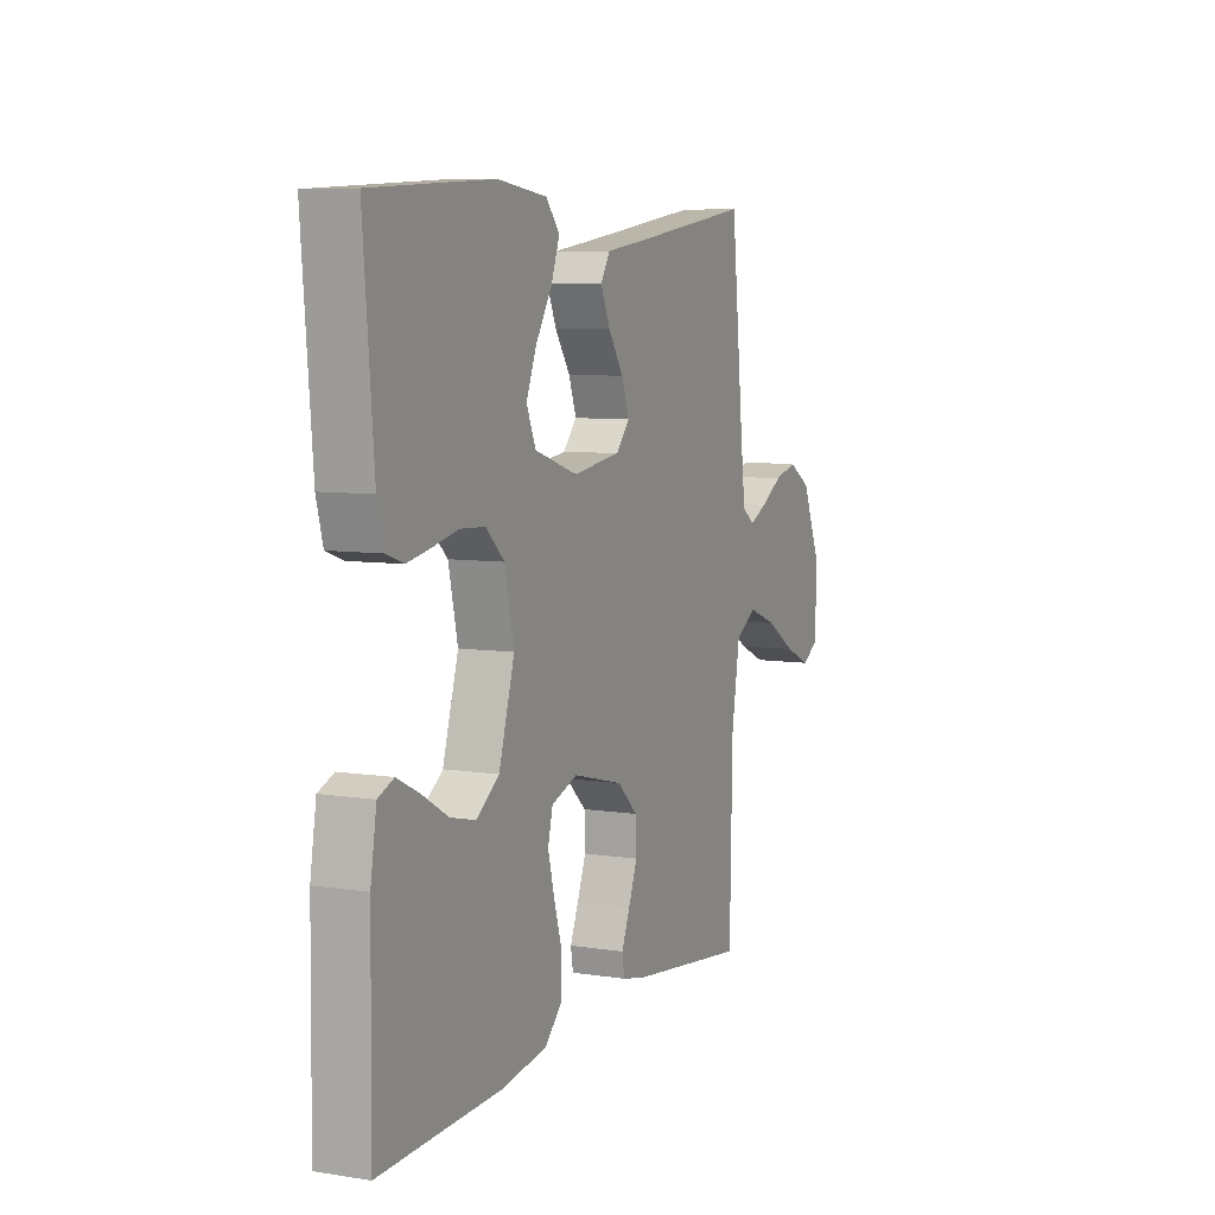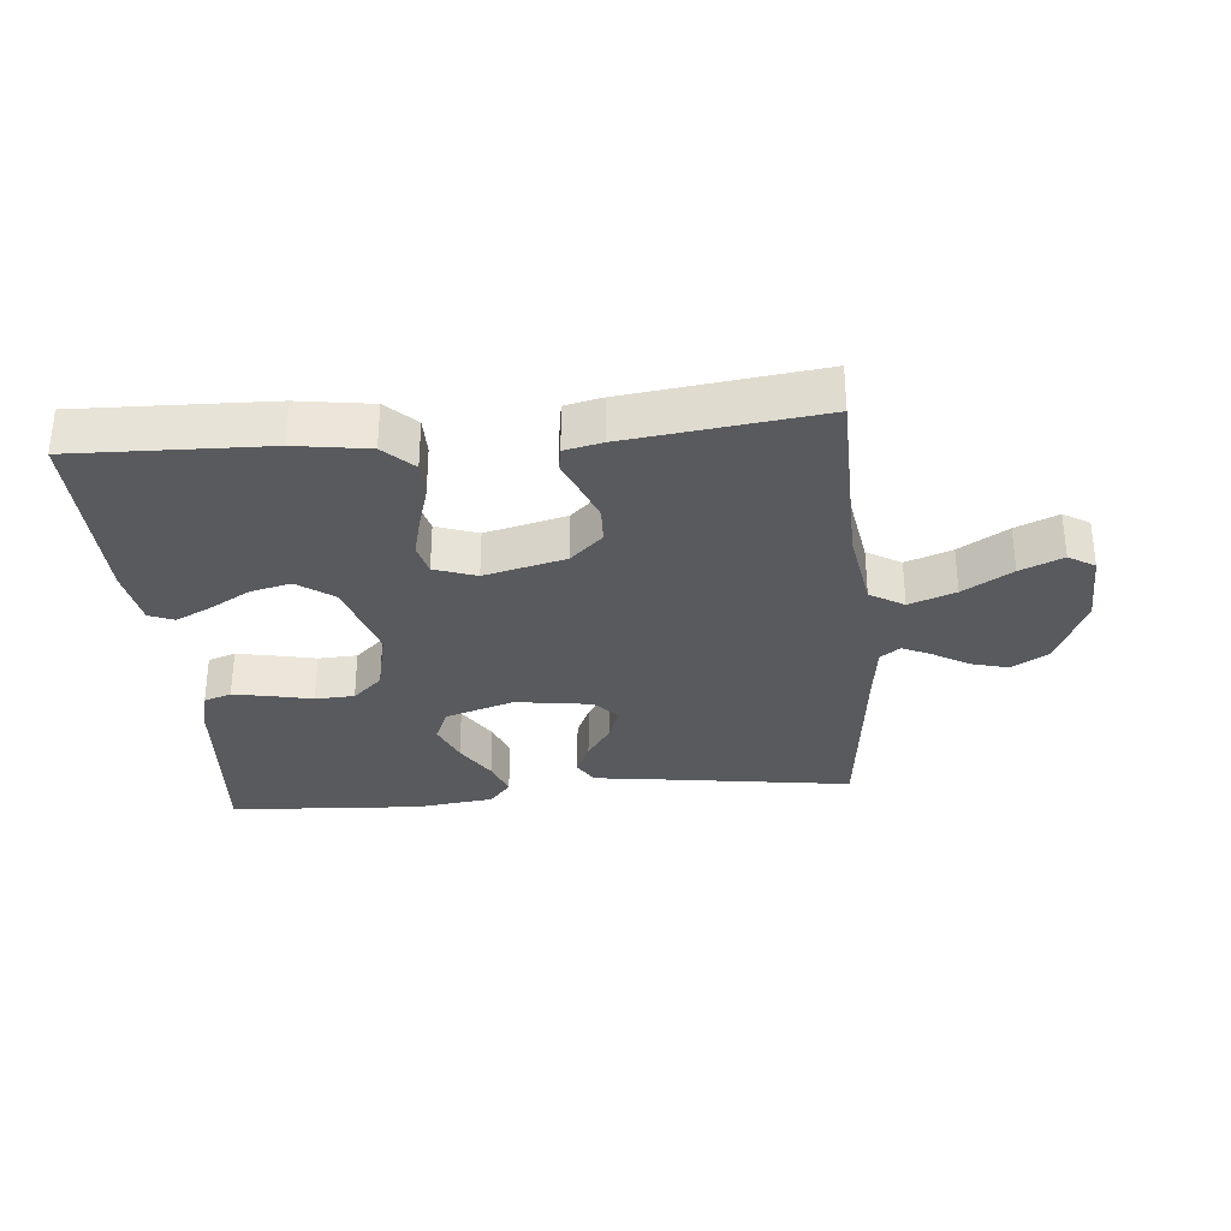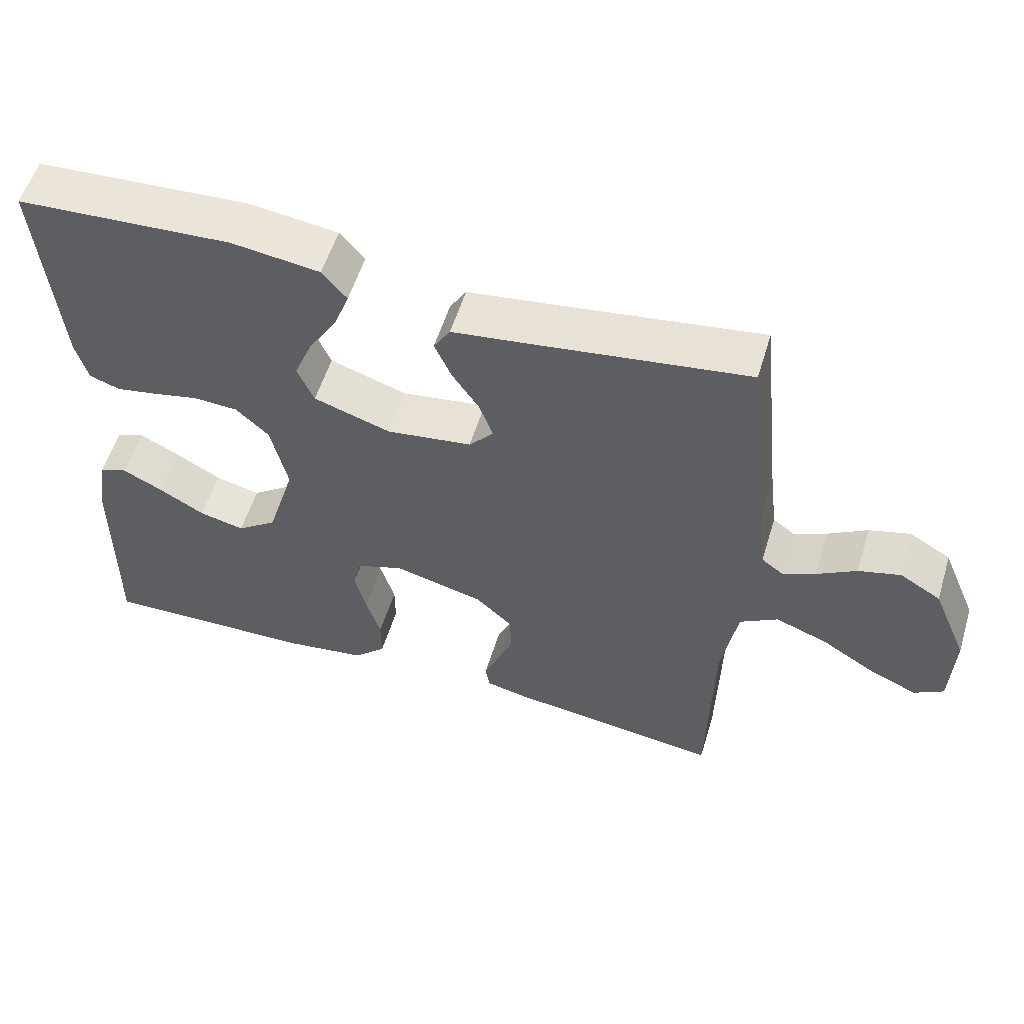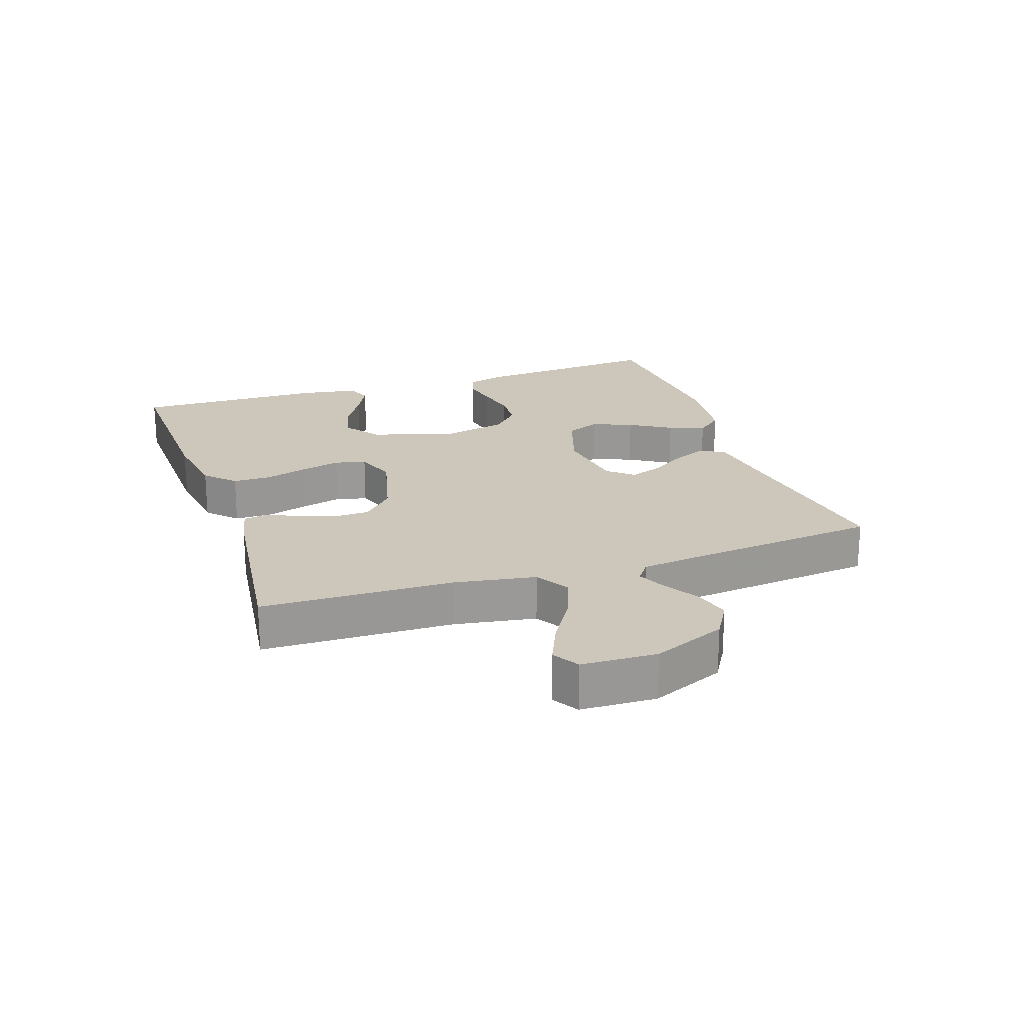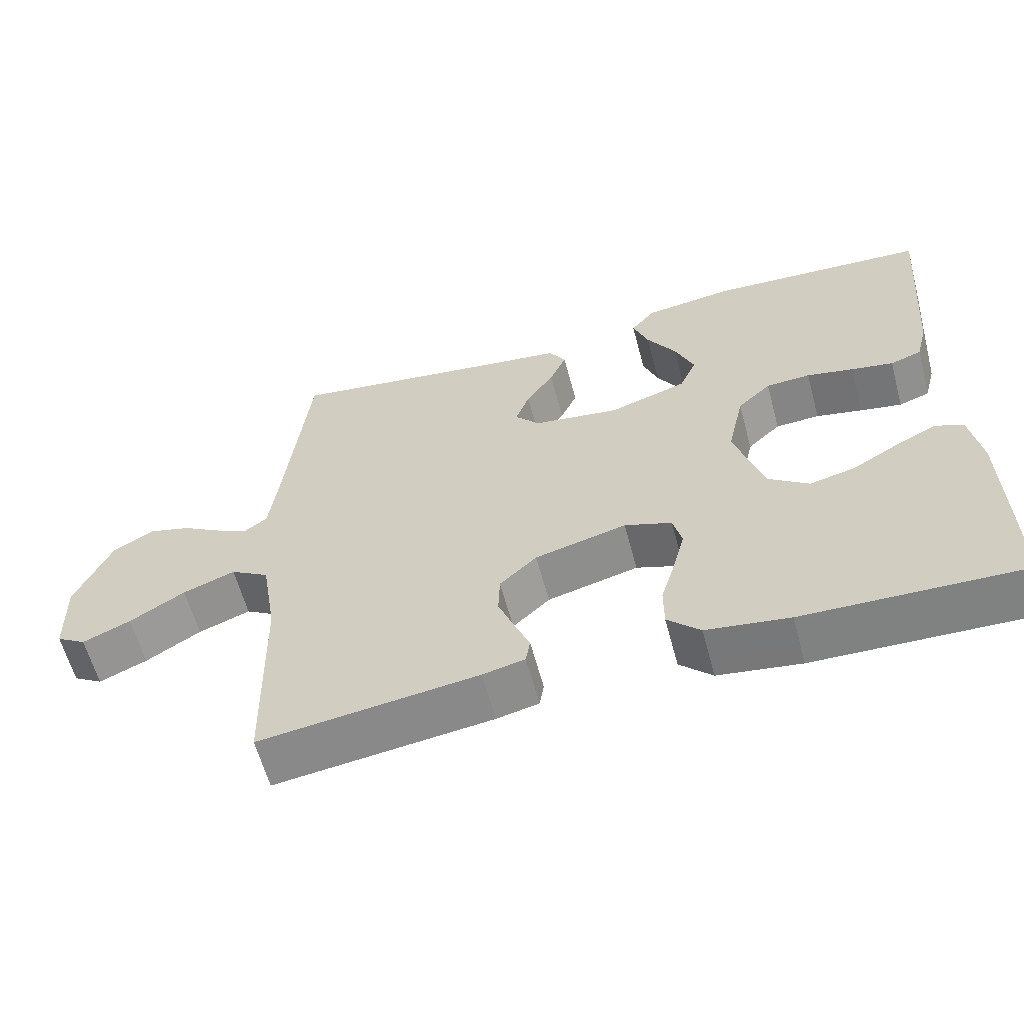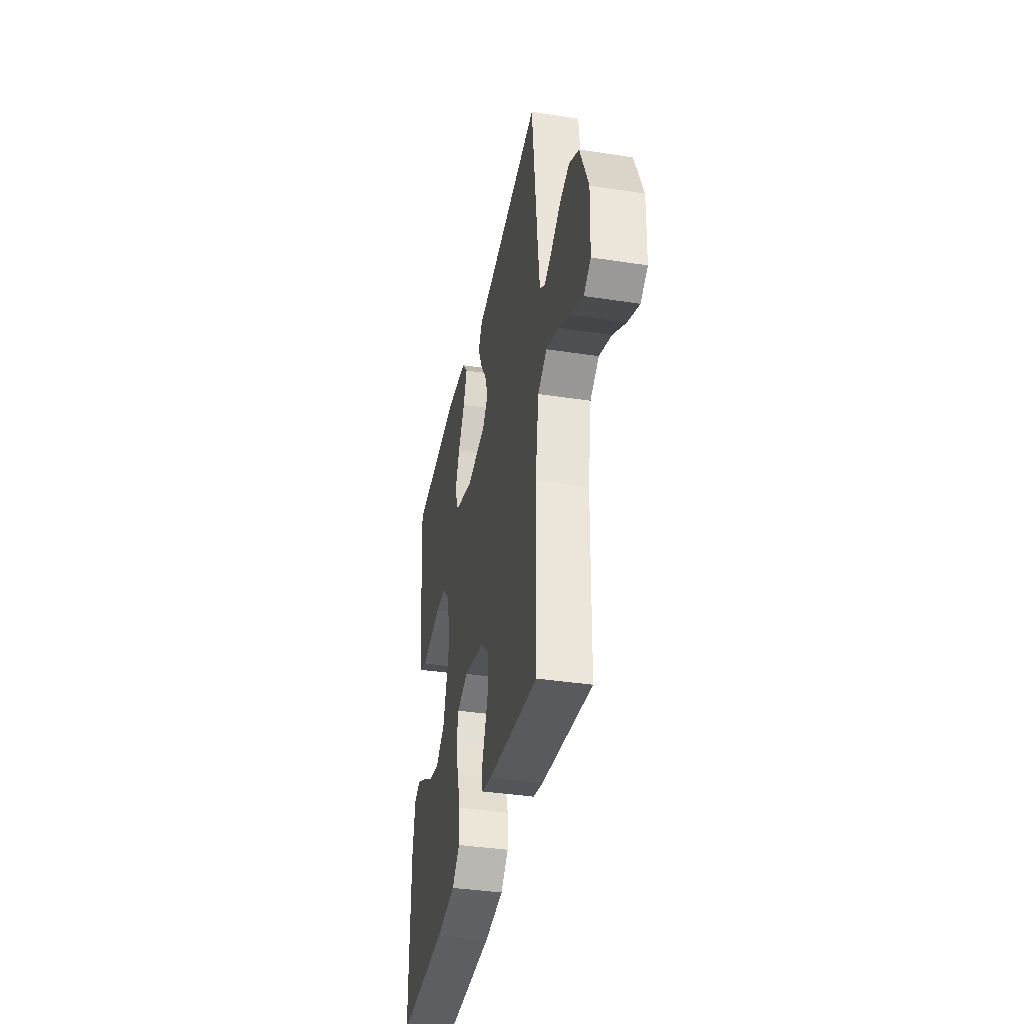
<metadata>
{"format":"obj","ext":"obj","renderer":"f3d","projection":"perspective","resolution":1024,"background":"white","views":[{"elev":7.3,"azim":114.0,"up":"+Z"},{"elev":-31.4,"azim":-174.8,"up":"+Y"},{"elev":55.9,"azim":-163.0,"up":"+Z"},{"elev":21.3,"azim":-108.7,"up":"+Y"},{"elev":-60.9,"azim":15.0,"up":"+Z"},{"elev":-37.7,"azim":-101.1,"up":"+Z"}]}
</metadata>
<code>
v 0.5 0.07 -0.5
v 0.2 0.07 -0.491
v 0.086 0.07 -0.474
v 0.041 0.07 -0.43
v 0.041 0.07 -0.37
v 0.061 0.07 -0.303
v 0.077 0.07 -0.24
v 0.065 0.07 -0.191
v 0 0.07 -0.168
v -0.126 0.07 -0.2
v -0.177 0.07 -0.248
v -0.179 0.07 -0.305
v -0.157 0.07 -0.362
v -0.136 0.07 -0.413
v -0.142 0.07 -0.449
v -0.2 0.07 -0.462
v -0.5 0.07 -0.5
v -0.506 0.07 -0.2
v -0.527 0.07 -0.072
v -0.58 0.07 -0.04
v -0.652 0.07 -0.067
v -0.728 0.07 -0.114
v -0.794 0.07 -0.143
v -0.835 0.07 -0.118
v -0.839 0.07 0
v -0.79 0.07 0.115
v -0.733 0.07 0.149
v -0.675 0.07 0.133
v -0.62 0.07 0.1
v -0.575 0.07 0.079
v -0.544 0.07 0.102
v -0.532 0.07 0.2
v -0.5 0.07 0.5
v -0.2 0.07 0.457
v -0.096 0.07 0.443
v -0.073 0.07 0.405
v -0.096 0.07 0.352
v -0.134 0.07 0.295
v -0.153 0.07 0.242
v -0.119 0.07 0.203
v 0 0.07 0.186
v 0.107 0.07 0.221
v 0.13 0.07 0.275
v 0.104 0.07 0.339
v 0.064 0.07 0.404
v 0.043 0.07 0.461
v 0.077 0.07 0.502
v 0.2 0.07 0.518
v 0.5 0.07 0.5
v 0.475 0.07 0.2
v 0.459 0.07 0.139
v 0.416 0.07 0.124
v 0.358 0.07 0.135
v 0.294 0.07 0.149
v 0.233 0.07 0.146
v 0.187 0.07 0.103
v 0.164 0.07 0
v 0.203 0.07 -0.131
v 0.259 0.07 -0.172
v 0.322 0.07 -0.157
v 0.386 0.07 -0.12
v 0.442 0.07 -0.092
v 0.481 0.07 -0.108
v 0.496 0.07 -0.2
v 0.5 0 -0.5
v 0.2 0 -0.491
v 0.086 0 -0.474
v 0.041 0 -0.43
v 0.041 0 -0.37
v 0.061 0 -0.303
v 0.077 0 -0.24
v 0.065 0 -0.191
v 0 0 -0.168
v -0.126 0 -0.2
v -0.177 0 -0.248
v -0.179 0 -0.305
v -0.157 0 -0.362
v -0.136 0 -0.413
v -0.142 0 -0.449
v -0.2 0 -0.462
v -0.5 0 -0.5
v -0.506 0 -0.2
v -0.527 0 -0.072
v -0.58 0 -0.04
v -0.652 0 -0.067
v -0.728 0 -0.114
v -0.794 0 -0.143
v -0.835 0 -0.118
v -0.839 0 0
v -0.79 0 0.115
v -0.733 0 0.149
v -0.675 0 0.133
v -0.62 0 0.1
v -0.575 0 0.079
v -0.544 0 0.102
v -0.532 0 0.2
v -0.5 0 0.5
v -0.2 0 0.457
v -0.096 0 0.443
v -0.073 0 0.405
v -0.096 0 0.352
v -0.134 0 0.295
v -0.153 0 0.242
v -0.119 0 0.203
v 0 0 0.186
v 0.107 0 0.221
v 0.13 0 0.275
v 0.104 0 0.339
v 0.064 0 0.404
v 0.043 0 0.461
v 0.077 0 0.502
v 0.2 0 0.518
v 0.5 0 0.5
v 0.475 0 0.2
v 0.459 0 0.139
v 0.416 0 0.124
v 0.358 0 0.135
v 0.294 0 0.149
v 0.233 0 0.146
v 0.187 0 0.103
v 0.164 0 0
v 0.203 0 -0.131
v 0.259 0 -0.172
v 0.322 0 -0.157
v 0.386 0 -0.12
v 0.442 0 -0.092
v 0.481 0 -0.108
v 0.496 0 -0.2
f 3 4 5
f 2 3 5
f 1 2 5
f 64 1 5
f 63 64 5
f 62 63 5
f 61 62 5
f 60 61 5
f 59 60 5 6
f 58 59 6 7
f 57 58 7 8
f 56 57 8 9
f 52 53 54
f 51 52 54
f 50 51 54
f 49 50 54
f 48 49 54
f 47 48 54
f 46 47 54
f 45 46 54
f 44 45 54
f 43 44 54 55
f 42 43 55 56
f 36 37 38
f 35 36 38
f 34 35 38
f 34 38 39
f 33 34 39
f 32 33 39
f 31 32 39 40
f 27 28 29
f 26 27 29
f 25 26 29
f 24 25 29
f 23 24 29
f 22 23 29
f 21 22 29
f 20 21 29 30
f 31 40 41
f 30 31 41
f 20 30 41
f 19 20 41
f 16 17 18
f 15 16 18
f 14 15 18
f 13 14 18
f 56 9 10
f 42 56 10
f 41 42 10
f 19 41 10
f 18 19 10
f 18 10 11
f 18 11 12
f 12 13 18
f 69 68 67
f 69 67 66
f 69 66 65
f 69 65 128
f 69 128 127
f 69 127 126
f 69 126 125
f 69 125 124
f 70 69 124 123
f 71 70 123 122
f 72 71 122 121
f 73 72 121 120
f 118 117 116
f 118 116 115
f 118 115 114
f 118 114 113
f 118 113 112
f 118 112 111
f 118 111 110
f 118 110 109
f 118 109 108
f 119 118 108 107
f 120 119 107 106
f 102 101 100
f 102 100 99
f 102 99 98
f 103 102 98
f 103 98 97
f 103 97 96
f 104 103 96 95
f 93 92 91
f 93 91 90
f 93 90 89
f 93 89 88
f 93 88 87
f 93 87 86
f 93 86 85
f 94 93 85 84
f 105 104 95
f 105 95 94
f 105 94 84
f 105 84 83
f 82 81 80
f 82 80 79
f 82 79 78
f 82 78 77
f 74 73 120
f 74 120 106
f 74 106 105
f 74 105 83
f 74 83 82
f 75 74 82
f 76 75 82
f 82 77 76
f 1 65 66 2
f 2 66 67 3
f 3 67 68 4
f 4 68 69 5
f 5 69 70 6
f 6 70 71 7
f 7 71 72 8
f 8 72 73 9
f 9 73 74 10
f 10 74 75 11
f 11 75 76 12
f 12 76 77 13
f 13 77 78 14
f 14 78 79 15
f 15 79 80 16
f 16 80 81 17
f 17 81 82 18
f 18 82 83 19
f 19 83 84 20
f 20 84 85 21
f 21 85 86 22
f 22 86 87 23
f 23 87 88 24
f 24 88 89 25
f 25 89 90 26
f 26 90 91 27
f 27 91 92 28
f 28 92 93 29
f 29 93 94 30
f 30 94 95 31
f 31 95 96 32
f 32 96 97 33
f 33 97 98 34
f 34 98 99 35
f 35 99 100 36
f 36 100 101 37
f 37 101 102 38
f 38 102 103 39
f 39 103 104 40
f 40 104 105 41
f 41 105 106 42
f 42 106 107 43
f 43 107 108 44
f 44 108 109 45
f 45 109 110 46
f 46 110 111 47
f 47 111 112 48
f 48 112 113 49
f 49 113 114 50
f 50 114 115 51
f 51 115 116 52
f 52 116 117 53
f 53 117 118 54
f 54 118 119 55
f 55 119 120 56
f 56 120 121 57
f 57 121 122 58
f 58 122 123 59
f 59 123 124 60
f 60 124 125 61
f 61 125 126 62
f 62 126 127 63
f 63 127 128 64
f 64 128 65 1

</code>
